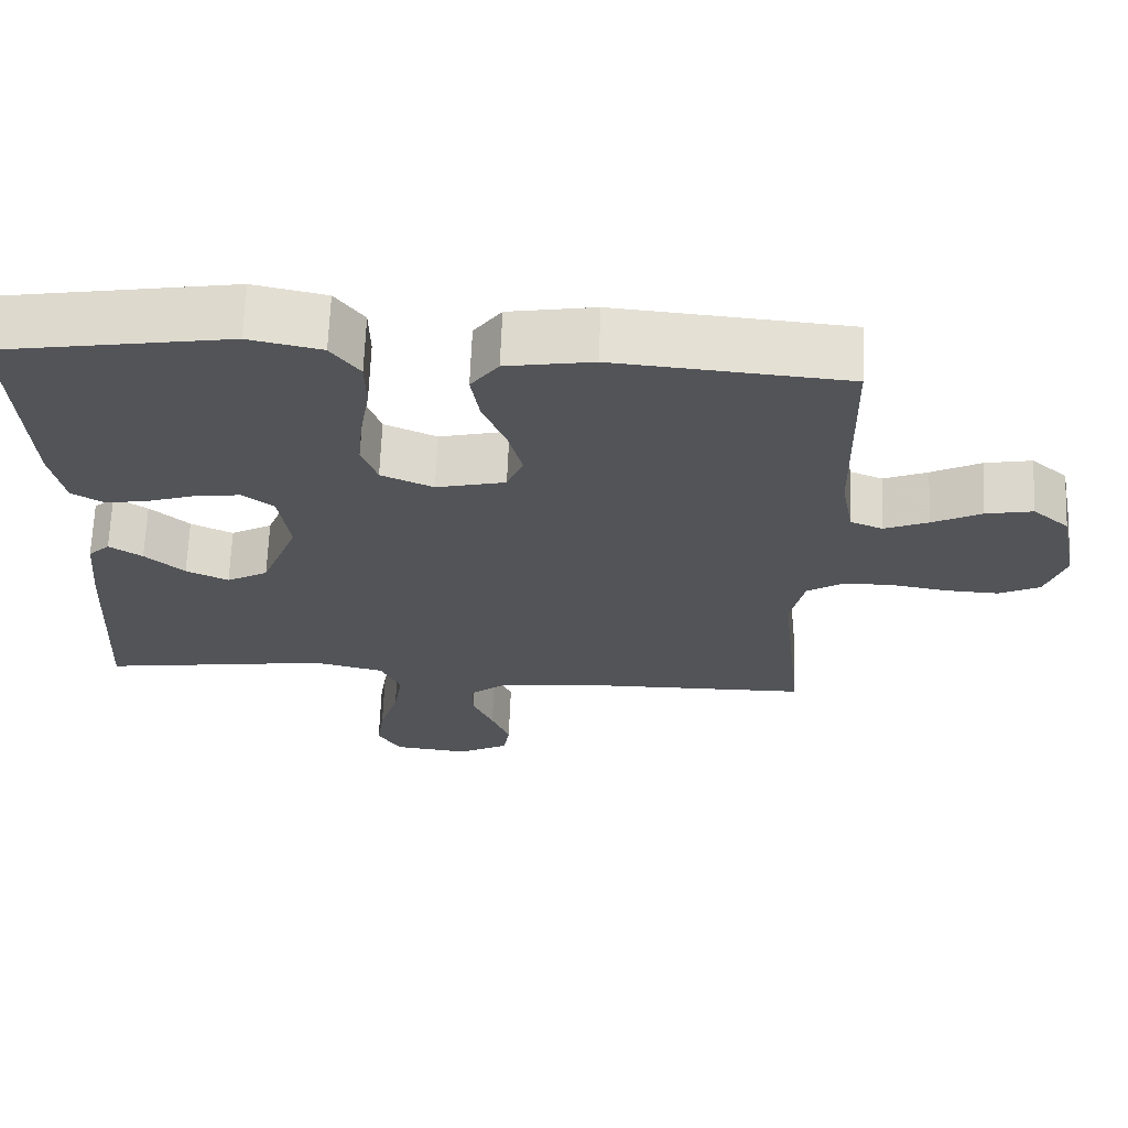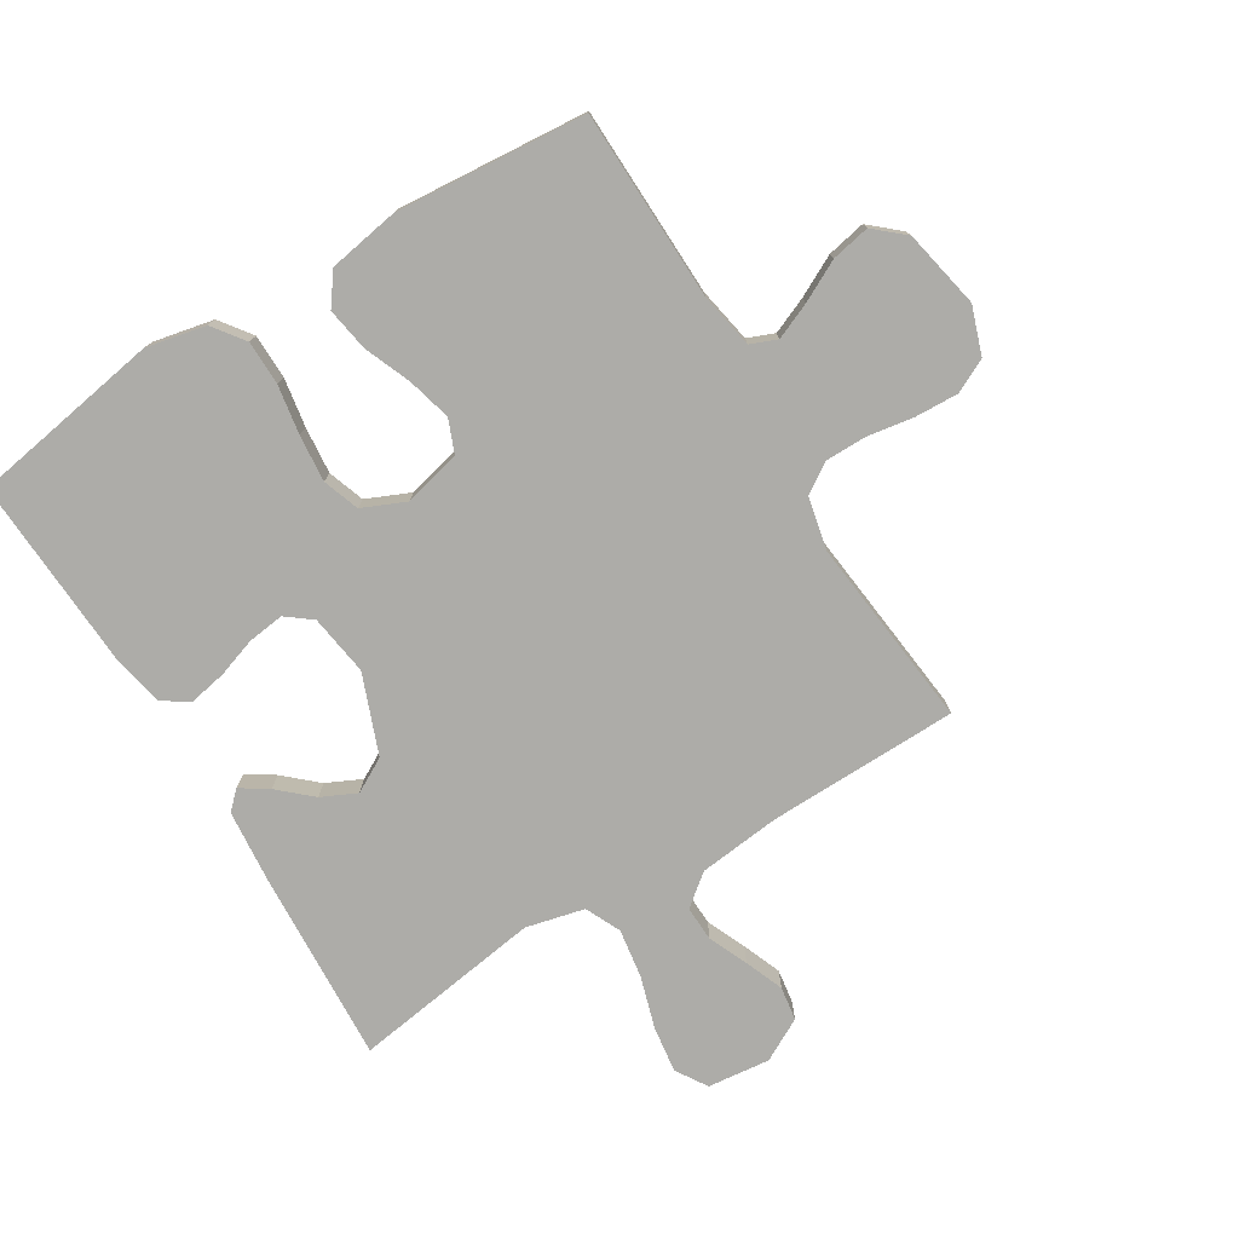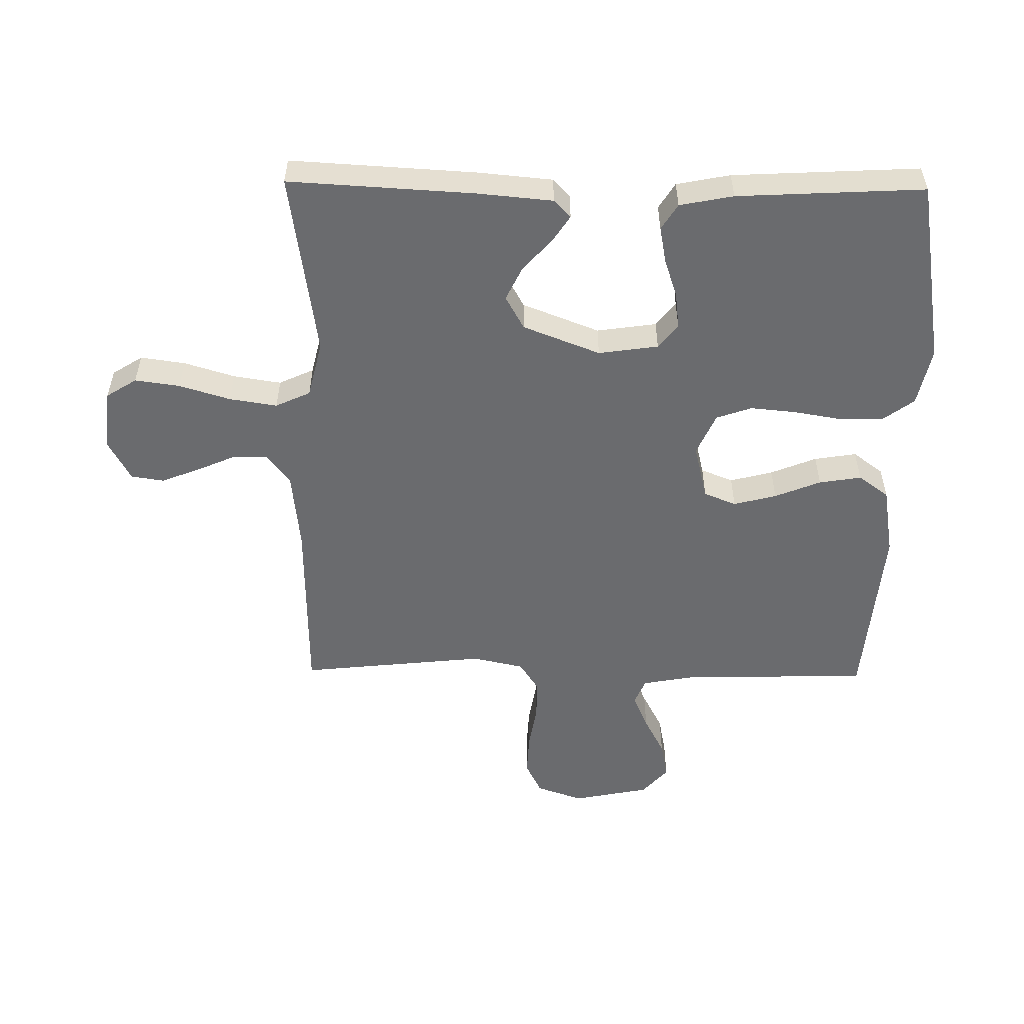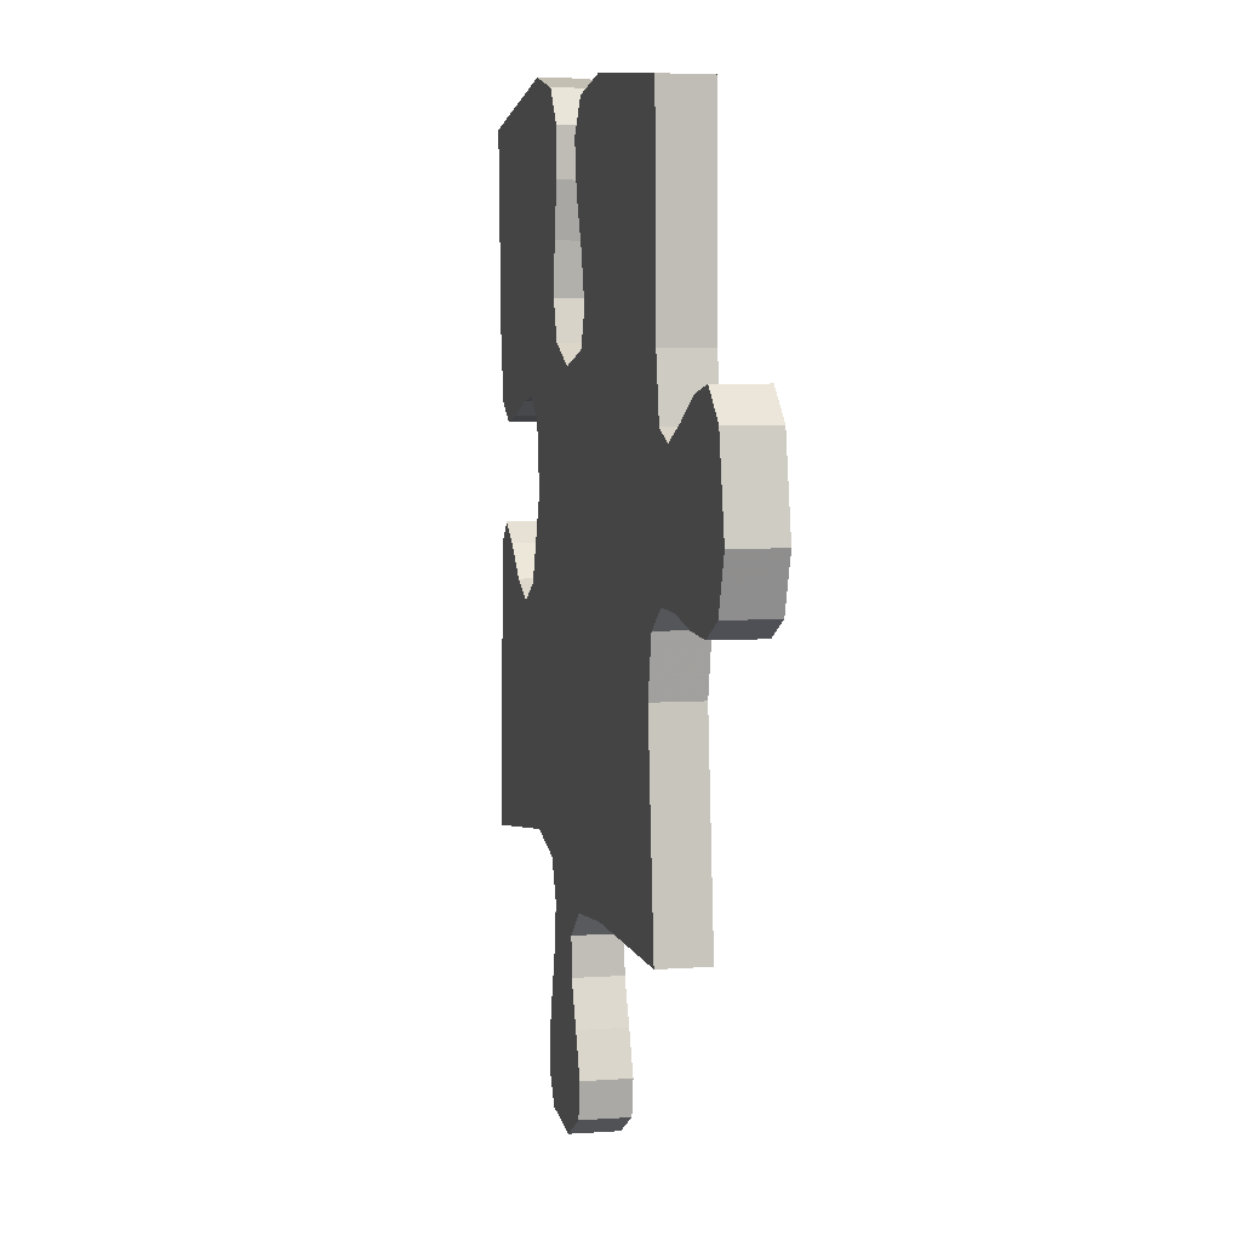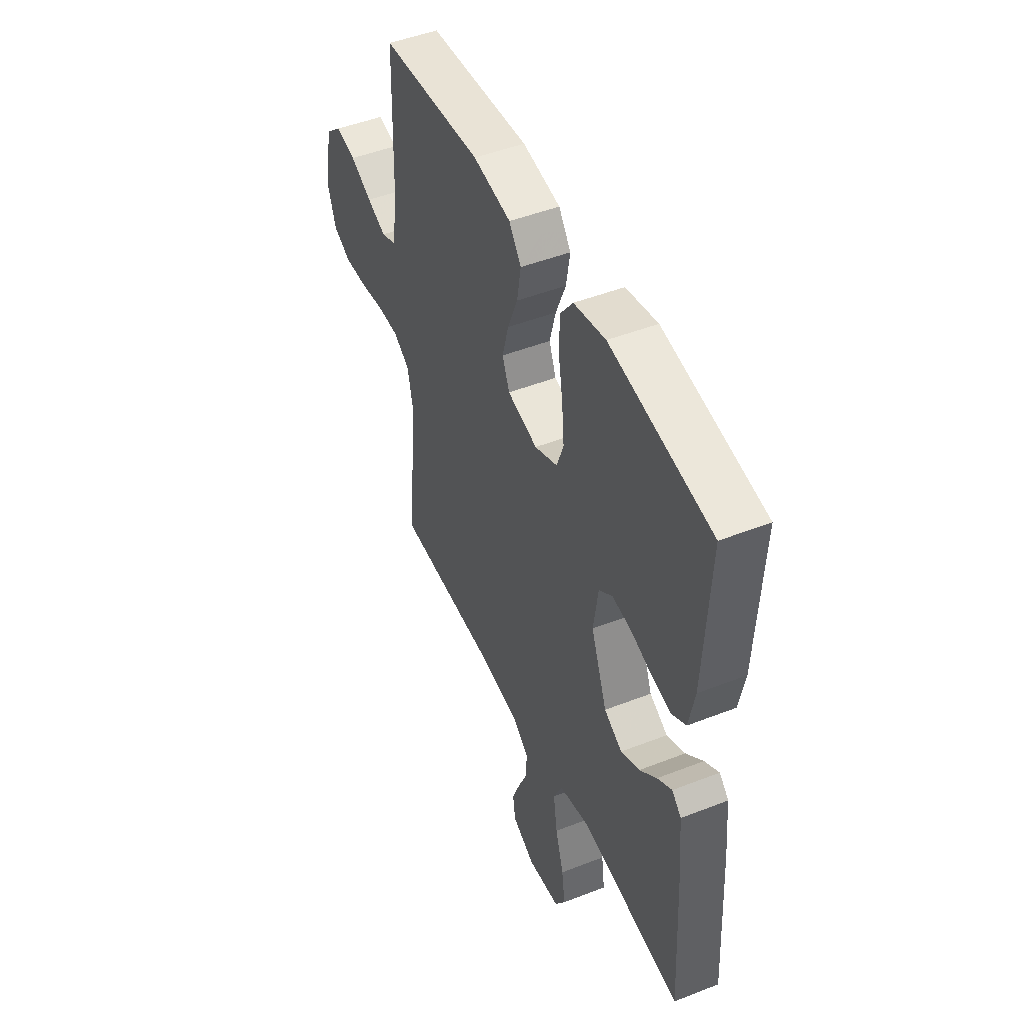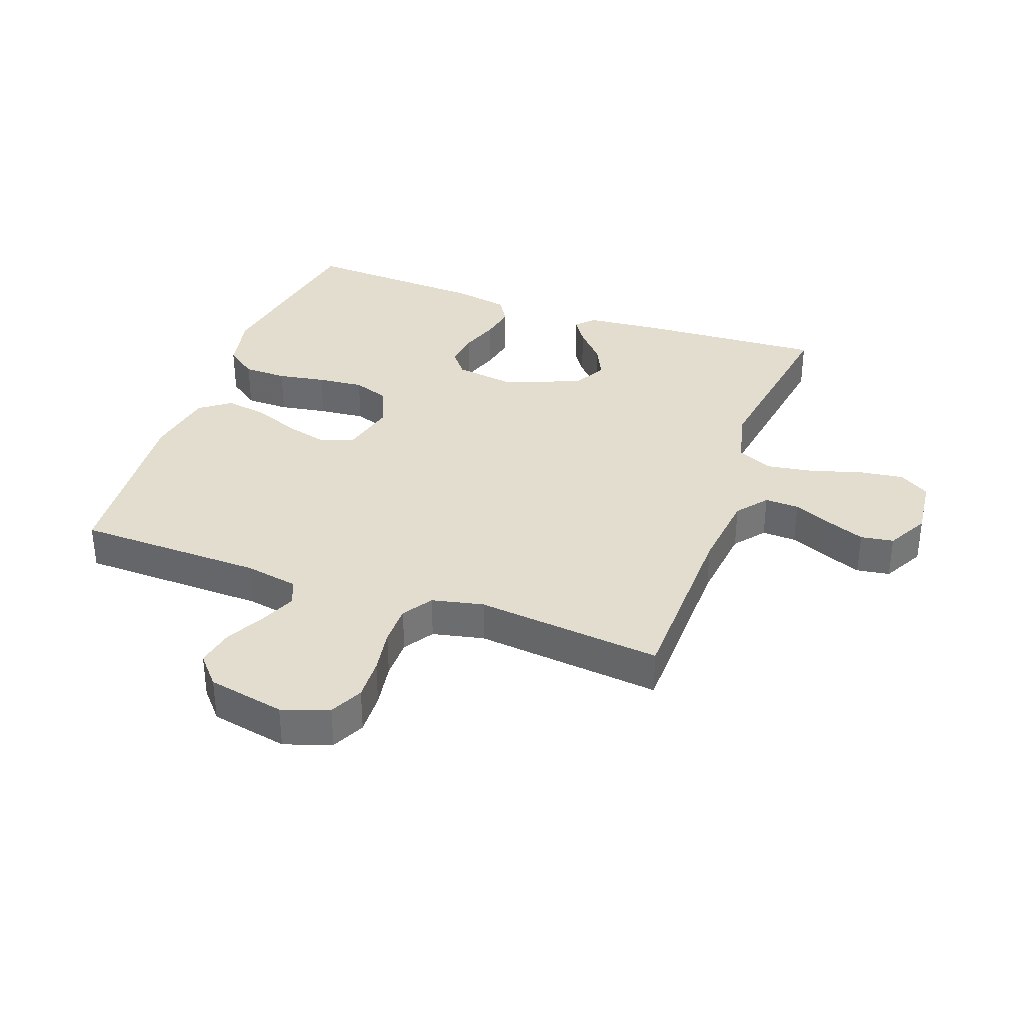
<metadata>
{"format":"obj","ext":"obj","renderer":"f3d","projection":"perspective","resolution":1024,"background":"white","views":[{"elev":66.8,"azim":2.3,"up":"+Z"},{"elev":-76.6,"azim":31.5,"up":"+Y"},{"elev":-53.4,"azim":-90.8,"up":"+Y"},{"elev":5.7,"azim":77.8,"up":"+Z"},{"elev":48.0,"azim":-113.7,"up":"+Z"},{"elev":35.0,"azim":109.9,"up":"+Y"}]}
</metadata>
<code>
v -0.5 0.07 0.5
v -0.2 0.07 0.55
v -0.106 0.07 0.53
v -0.069 0.07 0.48
v -0.068 0.07 0.41
v -0.081 0.07 0.333
v -0.088 0.07 0.259
v -0.068 0.07 0.202
v 0 0.07 0.172
v 0.09 0.07 0.194
v 0.111 0.07 0.246
v 0.093 0.07 0.315
v 0.063 0.07 0.389
v 0.052 0.07 0.457
v 0.088 0.07 0.506
v 0.2 0.07 0.525
v 0.5 0.07 0.5
v 0.507 0.07 0.2
v 0.523 0.07 0.113
v 0.565 0.07 0.096
v 0.622 0.07 0.12
v 0.686 0.07 0.153
v 0.747 0.07 0.165
v 0.794 0.07 0.124
v 0.819 0.07 0
v 0.793 0.07 -0.075
v 0.74 0.07 -0.101
v 0.672 0.07 -0.098
v 0.599 0.07 -0.086
v 0.534 0.07 -0.086
v 0.486 0.07 -0.117
v 0.468 0.07 -0.2
v 0.5 0.07 -0.5
v 0.2 0.07 -0.505
v 0.071 0.07 -0.519
v 0.022 0.07 -0.558
v 0.024 0.07 -0.613
v 0.051 0.07 -0.675
v 0.075 0.07 -0.736
v 0.067 0.07 -0.789
v 0 0.07 -0.825
v -0.098 0.07 -0.814
v -0.129 0.07 -0.765
v -0.119 0.07 -0.693
v -0.094 0.07 -0.611
v -0.082 0.07 -0.534
v -0.108 0.07 -0.478
v -0.2 0.07 -0.456
v -0.5 0.07 -0.5
v -0.483 0.07 -0.2
v -0.472 0.07 -0.081
v -0.444 0.07 -0.054
v -0.401 0.07 -0.082
v -0.35 0.07 -0.128
v -0.295 0.07 -0.154
v -0.241 0.07 -0.124
v -0.193 0.07 0
v -0.207 0.07 0.096
v -0.247 0.07 0.127
v -0.304 0.07 0.12
v -0.367 0.07 0.099
v -0.425 0.07 0.088
v -0.467 0.07 0.114
v -0.484 0.07 0.2
v -0.5 0 0.5
v -0.2 0 0.55
v -0.106 0 0.53
v -0.069 0 0.48
v -0.068 0 0.41
v -0.081 0 0.333
v -0.088 0 0.259
v -0.068 0 0.202
v 0 0 0.172
v 0.09 0 0.194
v 0.111 0 0.246
v 0.093 0 0.315
v 0.063 0 0.389
v 0.052 0 0.457
v 0.088 0 0.506
v 0.2 0 0.525
v 0.5 0 0.5
v 0.507 0 0.2
v 0.523 0 0.113
v 0.565 0 0.096
v 0.622 0 0.12
v 0.686 0 0.153
v 0.747 0 0.165
v 0.794 0 0.124
v 0.819 0 0
v 0.793 0 -0.075
v 0.74 0 -0.101
v 0.672 0 -0.098
v 0.599 0 -0.086
v 0.534 0 -0.086
v 0.486 0 -0.117
v 0.468 0 -0.2
v 0.5 0 -0.5
v 0.2 0 -0.505
v 0.071 0 -0.519
v 0.022 0 -0.558
v 0.024 0 -0.613
v 0.051 0 -0.675
v 0.075 0 -0.736
v 0.067 0 -0.789
v 0 0 -0.825
v -0.098 0 -0.814
v -0.129 0 -0.765
v -0.119 0 -0.693
v -0.094 0 -0.611
v -0.082 0 -0.534
v -0.108 0 -0.478
v -0.2 0 -0.456
v -0.5 0 -0.5
v -0.483 0 -0.2
v -0.472 0 -0.081
v -0.444 0 -0.054
v -0.401 0 -0.082
v -0.35 0 -0.128
v -0.295 0 -0.154
v -0.241 0 -0.124
v -0.193 0 0
v -0.207 0 0.096
v -0.247 0 0.127
v -0.304 0 0.12
v -0.367 0 0.099
v -0.425 0 0.088
v -0.467 0 0.114
v -0.484 0 0.2
f 60 61 62 63
f 59 60 63 64
f 51 52 53 54
f 51 54 55
f 48 49 50 51
f 47 48 51 55
f 42 43 44 45
f 42 45 46
f 41 42 46
f 40 41 46
f 37 38 39 40
f 37 40 46 47
f 32 33 34
f 31 32 34 35
f 26 27 28 29
f 26 29 30
f 25 26 30
f 24 25 30
f 21 22 23 24
f 20 21 24 30
f 19 20 30 31
f 15 16 17 18
f 12 13 14 15
f 11 12 15 18
f 10 11 18 19
f 3 4 5 6
f 3 6 7
f 2 3 7
f 59 64 1 2
f 58 59 2 7
f 57 58 7 8
f 56 57 8 9
f 37 47 55 56
f 36 37 56
f 31 35 36 56
f 19 31 56
f 9 10 19 56
f 127 126 125 124
f 128 127 124 123
f 118 117 116 115
f 119 118 115
f 115 114 113 112
f 119 115 112 111
f 109 108 107 106
f 110 109 106
f 110 106 105
f 110 105 104
f 104 103 102 101
f 111 110 104 101
f 98 97 96
f 99 98 96 95
f 93 92 91 90
f 94 93 90
f 94 90 89
f 94 89 88
f 88 87 86 85
f 94 88 85 84
f 95 94 84 83
f 82 81 80 79
f 79 78 77 76
f 82 79 76 75
f 83 82 75 74
f 70 69 68 67
f 71 70 67
f 71 67 66
f 66 65 128 123
f 71 66 123 122
f 72 71 122 121
f 73 72 121 120
f 120 119 111 101
f 120 101 100
f 120 100 99 95
f 120 95 83
f 120 83 74 73
f 1 65 66 2
f 2 66 67 3
f 3 67 68 4
f 4 68 69 5
f 5 69 70 6
f 6 70 71 7
f 7 71 72 8
f 8 72 73 9
f 9 73 74 10
f 10 74 75 11
f 11 75 76 12
f 12 76 77 13
f 13 77 78 14
f 14 78 79 15
f 15 79 80 16
f 16 80 81 17
f 17 81 82 18
f 18 82 83 19
f 19 83 84 20
f 20 84 85 21
f 21 85 86 22
f 22 86 87 23
f 23 87 88 24
f 24 88 89 25
f 25 89 90 26
f 26 90 91 27
f 27 91 92 28
f 28 92 93 29
f 29 93 94 30
f 30 94 95 31
f 31 95 96 32
f 32 96 97 33
f 33 97 98 34
f 34 98 99 35
f 35 99 100 36
f 36 100 101 37
f 37 101 102 38
f 38 102 103 39
f 39 103 104 40
f 40 104 105 41
f 41 105 106 42
f 42 106 107 43
f 43 107 108 44
f 44 108 109 45
f 45 109 110 46
f 46 110 111 47
f 47 111 112 48
f 48 112 113 49
f 49 113 114 50
f 50 114 115 51
f 51 115 116 52
f 52 116 117 53
f 53 117 118 54
f 54 118 119 55
f 55 119 120 56
f 56 120 121 57
f 57 121 122 58
f 58 122 123 59
f 59 123 124 60
f 60 124 125 61
f 61 125 126 62
f 62 126 127 63
f 63 127 128 64
f 64 128 65 1

</code>
